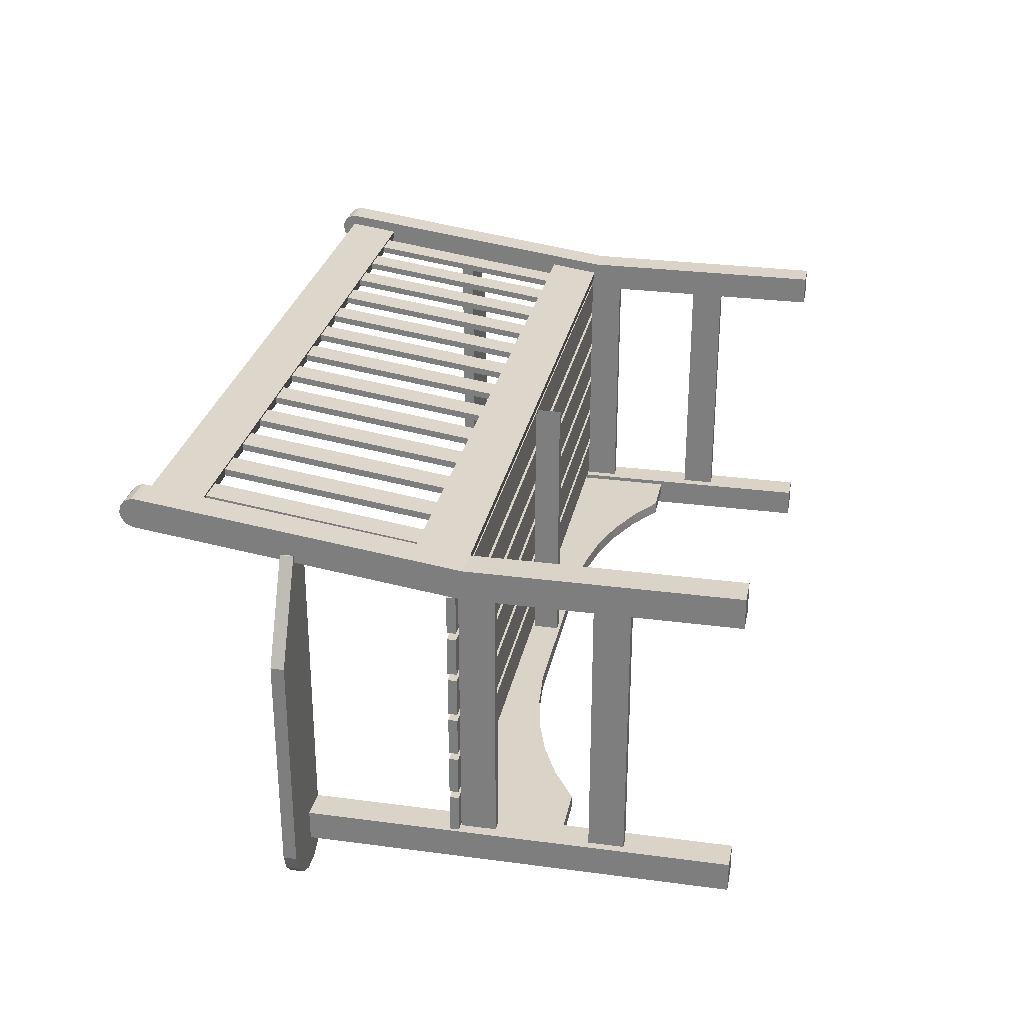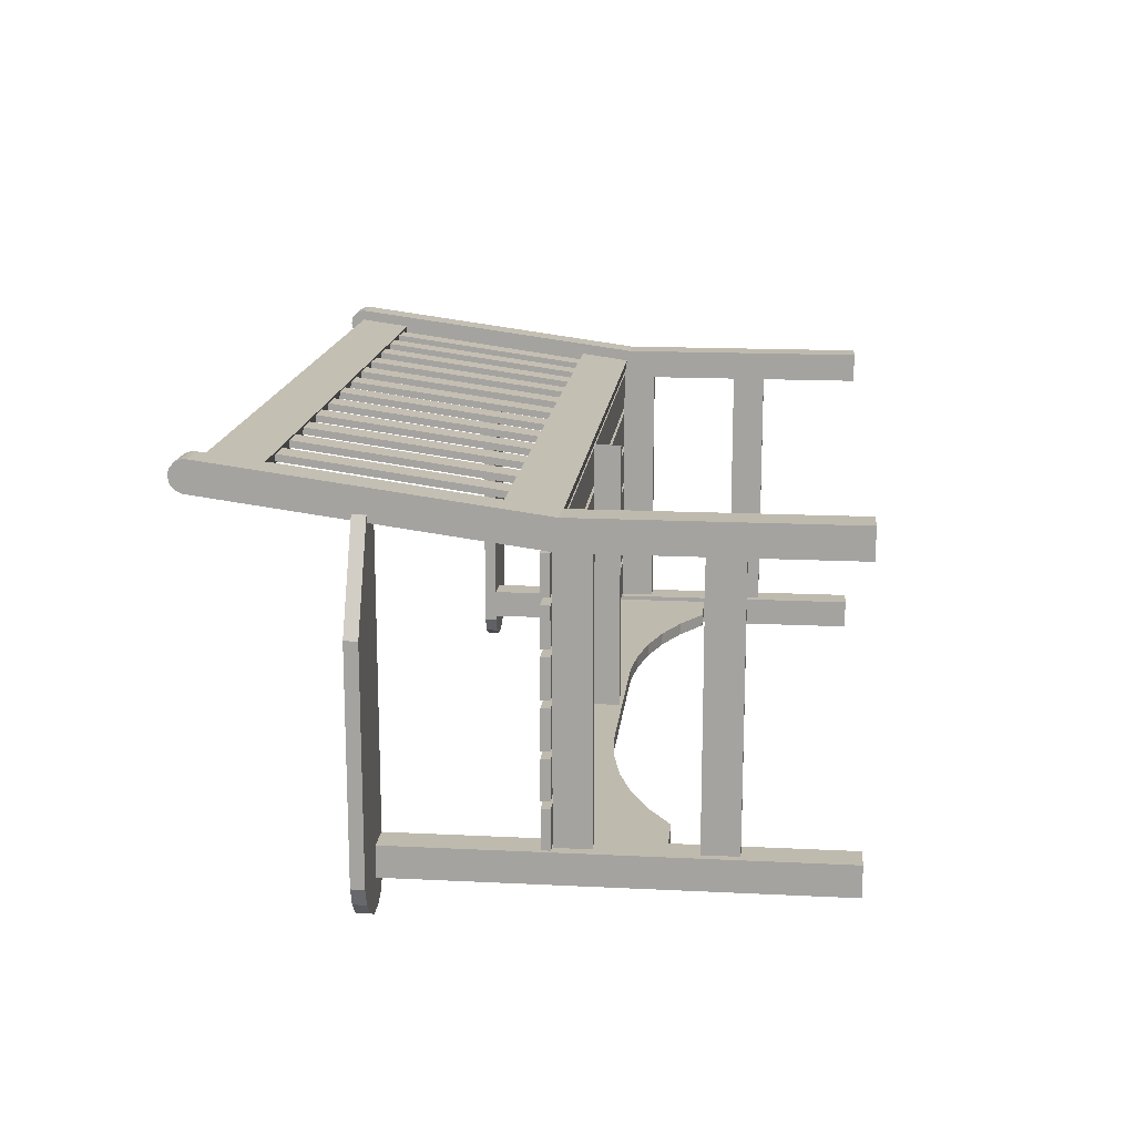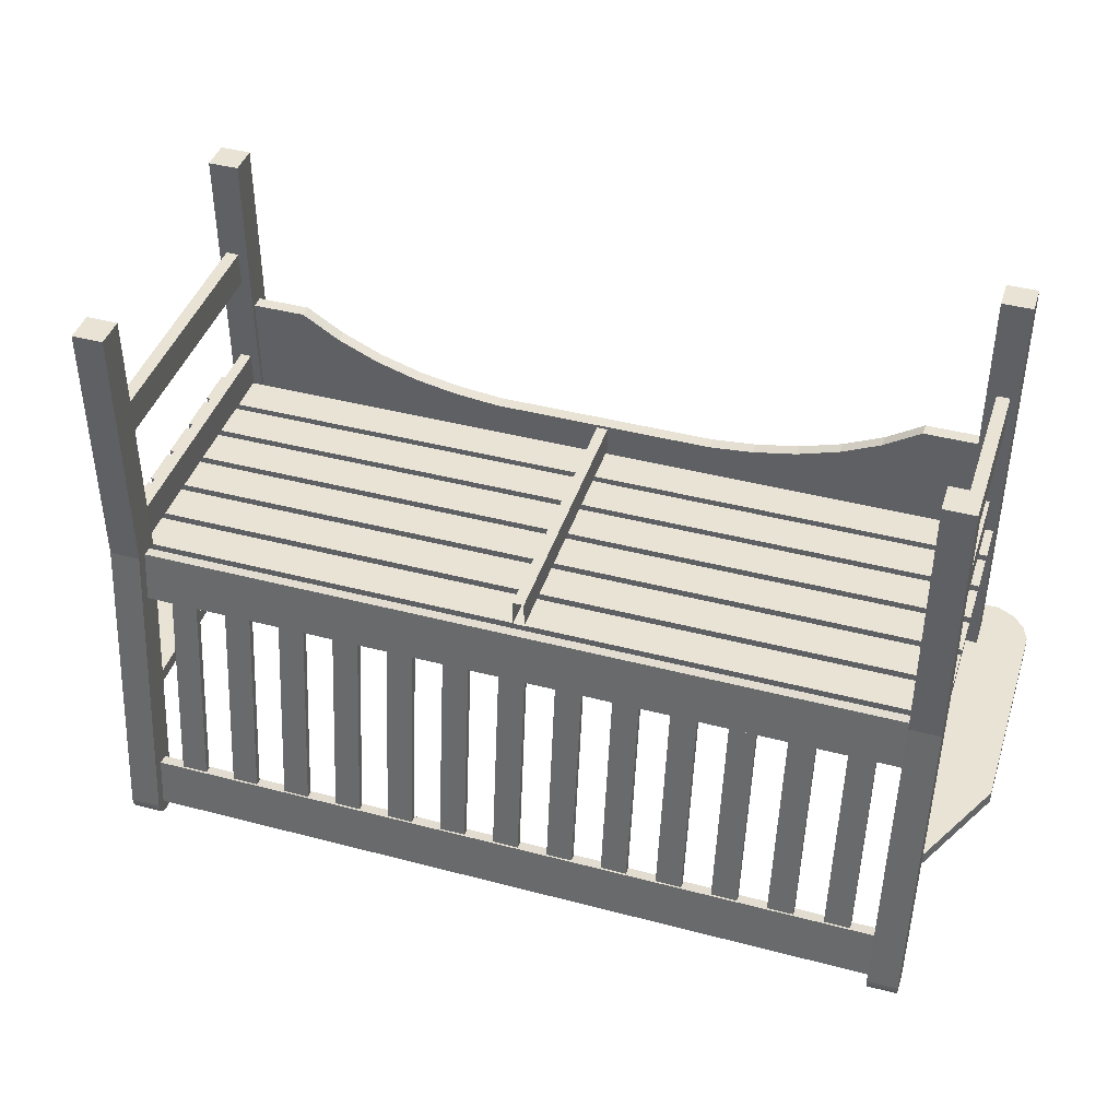
<metadata>
{"format":"obj","ext":"obj","renderer":"f3d","projection":"perspective","resolution":1024,"background":"white","views":[{"elev":28.5,"azim":-78.7,"up":"+Y"},{"elev":15.8,"azim":-84.1,"up":"+Y"},{"elev":42.2,"azim":-162.5,"up":"+Z"}]}
</metadata>
<code>
o m781
v -0.3955 0.1324 -0.1142
v -0.3955 -0.2143 -0.1141
v -0.3955 -0.2143 -0.1277
v -0.3955 0.1324 -0.1277
v -0.4044 -0.2312 -0.1141
v -0.4044 -0.2312 -0.1277
v -0.4214 -0.2399 -0.1141
v -0.4214 -0.2399 -0.1277
v -0.4405 -0.2391 -0.1141
v -0.4405 -0.2391 -0.1277
v -0.4578 -0.2308 -0.1141
v -0.4578 -0.2308 -0.1277
v -0.471 -0.2168 -0.1141
v -0.471 -0.2168 -0.1277
v -0.4778 -0.1989 -0.1141
v -0.4778 -0.1989 -0.1277
v -0.4778 0.03278 -0.1142
v -0.4778 0.03278 -0.1277
v -0.4283 0.1324 -0.1142
v -0.4283 0.1324 -0.1277
v 0.3898 -0.2143 -0.1141
v 0.3898 0.1324 -0.1142
v 0.3898 0.1324 -0.1277
v 0.3898 -0.2143 -0.1277
v 0.3988 -0.2312 -0.1141
v 0.3988 -0.2312 -0.1277
v 0.4157 -0.2399 -0.1141
v 0.4157 -0.2399 -0.1277
v 0.4349 -0.2391 -0.1141
v 0.4349 -0.2391 -0.1277
v 0.4522 -0.2308 -0.1141
v 0.4522 -0.2308 -0.1277
v 0.4653 -0.2168 -0.1141
v 0.4653 -0.2168 -0.1277
v 0.4722 -0.1989 -0.1141
v 0.4722 -0.1989 -0.1277
v 0.4722 0.03278 -0.1142
v 0.4722 0.03278 -0.1277
v 0.4226 0.1324 -0.1142
v 0.4226 0.1324 -0.1277
v -0.4364 -0.1245 -0.1277
v -0.4364 -0.1245 -0.1141
v 0.4308 -0.1245 -0.1277
v 0.4308 -0.1245 -0.1141
v 0.3367 0.1272 -0.002969
v 0.3638 0.1272 -0.00301
v 0.3638 0.1576 -0.2228
v 0.3367 0.1577 -0.2228
v 0.3367 0.1203 -0.00393
v 0.3367 0.1507 -0.2238
v 0.3638 0.1202 -0.003972
v 0.3638 0.1506 -0.2238
v 0.2778 0.1273 -0.002969
v 0.305 0.1272 -0.00301
v 0.305 0.1576 -0.2228
v 0.2778 0.1577 -0.2228
v 0.2778 0.1203 -0.00393
v 0.2778 0.1507 -0.2238
v 0.305 0.1202 -0.003972
v 0.305 0.1506 -0.2238
v 0.219 0.1273 -0.002969
v 0.2461 0.1272 -0.003008
v 0.2461 0.1576 -0.2228
v 0.219 0.1577 -0.2228
v 0.219 0.1203 -0.00393
v 0.219 0.1507 -0.2238
v 0.2461 0.1202 -0.00397
v 0.2461 0.1506 -0.2238
v 0.1601 0.1273 -0.002967
v 0.1873 0.1272 -0.003008
v 0.1873 0.1576 -0.2228
v 0.1601 0.1577 -0.2228
v 0.1601 0.1203 -0.003928
v 0.1601 0.1507 -0.2238
v 0.1873 0.1202 -0.00397
v 0.1873 0.1506 -0.2238
v 0.1013 0.1273 -0.002967
v 0.1285 0.1272 -0.003008
v 0.1285 0.1576 -0.2228
v 0.1013 0.1577 -0.2228
v 0.1013 0.1203 -0.003928
v 0.1013 0.1507 -0.2238
v 0.1285 0.1202 -0.00397
v 0.1285 0.1506 -0.2238
v 0.04245 0.1273 -0.002967
v 0.06961 0.1272 -0.003008
v 0.06961 0.1576 -0.2228
v 0.04245 0.1577 -0.2228
v 0.04245 0.1203 -0.003928
v 0.04245 0.1507 -0.2238
v 0.06961 0.1202 -0.00397
v 0.06961 0.1506 -0.2238
v -0.01639 0.1273 -0.002967
v 0.01077 0.1272 -0.003008
v 0.01077 0.1576 -0.2228
v -0.01639 0.1577 -0.2228
v -0.01639 0.1203 -0.003928
v -0.01639 0.1507 -0.2238
v 0.01077 0.1202 -0.003968
v 0.01077 0.1506 -0.2238
v -0.07523 0.1273 -0.002965
v -0.04807 0.1272 -0.003007
v -0.04807 0.1576 -0.2228
v -0.07523 0.1577 -0.2228
v -0.07523 0.1203 -0.003926
v -0.07523 0.1507 -0.2238
v -0.04807 0.1202 -0.003968
v -0.04807 0.1506 -0.2238
v -0.1341 0.1273 -0.002965
v -0.1069 0.1272 -0.003007
v -0.1069 0.1576 -0.2228
v -0.1341 0.1577 -0.2228
v -0.1341 0.1203 -0.003926
v -0.1341 0.1507 -0.2238
v -0.1069 0.1202 -0.003968
v -0.1069 0.1506 -0.2238
v -0.1929 0.1273 -0.002965
v -0.1658 0.1272 -0.003007
v -0.1658 0.1576 -0.2228
v -0.1929 0.1577 -0.2228
v -0.1929 0.1203 -0.003926
v -0.1929 0.1507 -0.2238
v -0.1658 0.1202 -0.003968
v -0.1658 0.1507 -0.2238
v -0.2518 0.1273 -0.002965
v -0.2246 0.1272 -0.003007
v -0.2246 0.1576 -0.2228
v -0.2518 0.1577 -0.2228
v -0.2518 0.1203 -0.003926
v -0.2518 0.1507 -0.2238
v -0.2246 0.1202 -0.003968
v -0.2246 0.1507 -0.2238
v -0.3106 0.1273 -0.002963
v -0.2834 0.1272 -0.003005
v -0.2834 0.1576 -0.2228
v -0.3106 0.1577 -0.2228
v -0.3106 0.1203 -0.003925
v -0.3106 0.1507 -0.2238
v -0.2834 0.1202 -0.003966
v -0.2834 0.1507 -0.2238
v -0.3694 0.1273 -0.002963
v -0.3423 0.1272 -0.003005
v -0.3423 0.1576 -0.2228
v -0.3694 0.1577 -0.2228
v -0.3694 0.1203 -0.003925
v -0.3694 0.1507 -0.2238
v -0.3423 0.1202 -0.003966
v -0.3423 0.1507 -0.2238
v -0.3992 0.1597 -0.2211
v -0.4002 0.1672 -0.2749
v -0.4002 0.1557 -0.2765
v -0.3992 0.1482 -0.2227
v -0.3992 0.1224 0.05006
v -0.4002 0.1299 -0.003738
v -0.4002 0.1184 -0.005317
v -0.3992 0.1109 0.04848
v 0.3908 0.1672 -0.2749
v 0.3918 0.1597 -0.2211
v 0.3918 0.1482 -0.2227
v 0.3908 0.1557 -0.2765
v 0.3908 0.1299 -0.003738
v 0.3918 0.1224 0.05006
v 0.3918 0.1109 0.04848
v 0.3908 0.1184 -0.005317
v -0.3954 0.1024 0.05371
v -0.3954 0.1024 0.3253
v -0.4271 0.1024 0.3253
v -0.4271 0.1024 0.05371
v -0.3954 0.1466 -0.277
v -0.4271 0.1466 -0.277
v -0.3954 0.1495 -0.2838
v -0.4271 0.1495 -0.2838
v -0.3954 0.1551 -0.2886
v -0.4271 0.1551 -0.2886
v -0.3954 0.1623 -0.2903
v -0.4271 0.1623 -0.2903
v -0.3954 0.1694 -0.2886
v -0.4271 0.1694 -0.2886
v -0.3954 0.1751 -0.2838
v -0.4271 0.1751 -0.2838
v -0.3954 0.1779 -0.277
v -0.4271 0.1779 -0.277
v -0.3954 0.1779 -0.272
v -0.4271 0.1779 -0.272
v -0.3954 0.134 0.05371
v -0.4271 0.134 0.05371
v -0.3954 0.134 0.3253
v -0.427 0.134 0.3253
v 0.3898 0.1024 0.3253
v 0.3898 0.1024 0.05371
v 0.4214 0.1024 0.05371
v 0.4214 0.1024 0.3253
v 0.3898 0.1466 -0.277
v 0.4214 0.1466 -0.277
v 0.3898 0.1495 -0.2838
v 0.4214 0.1495 -0.2838
v 0.3898 0.1551 -0.2886
v 0.4214 0.1551 -0.2886
v 0.3898 0.1623 -0.2903
v 0.4214 0.1623 -0.2903
v 0.3898 0.1694 -0.2886
v 0.4214 0.1694 -0.2886
v 0.3898 0.1751 -0.2838
v 0.4214 0.1751 -0.2838
v 0.3898 0.1779 -0.277
v 0.4214 0.1779 -0.277
v 0.3898 0.1779 -0.272
v 0.4214 0.1779 -0.272
v 0.3898 0.134 0.05371
v 0.4214 0.134 0.05371
v 0.3897 0.134 0.3253
v 0.4214 0.134 0.3253
v -0.3954 0.1228 -0.009584
v -0.4271 0.1228 -0.009584
v 0.3898 0.1228 -0.009584
v 0.4214 0.1228 -0.009584
v -0.3954 -0.2092 -0.1142
v -0.3954 -0.2092 0.3253
v -0.427 -0.2092 0.3253
v -0.427 -0.2092 -0.1142
v -0.3953 -0.1776 0.3253
v -0.3954 -0.1776 -0.1142
v -0.427 -0.1776 -0.1142
v -0.427 -0.1776 0.3253
v 0.3897 -0.2092 0.3253
v 0.3897 -0.2092 -0.1142
v 0.4214 -0.2092 -0.1142
v 0.4214 -0.2092 0.3253
v 0.3897 -0.1776 -0.1142
v 0.3897 -0.1776 0.3253
v 0.4214 -0.1776 0.3253
v 0.4214 -0.1776 -0.1142
v -0.4245 0.0612 0.04592
v -0.4246 0.1015 0.046
v -0.4246 0.1015 0.03669
v -0.4245 0.0612 0.03661
v -0.4245 0.01357 0.04592
v -0.4246 0.05386 0.046
v -0.4246 0.05386 0.03669
v -0.4245 0.01357 0.03661
v -0.4245 -0.03406 0.04592
v -0.4246 0.00623 0.046
v -0.4246 0.00623 0.03669
v -0.4245 -0.03406 0.03661
v -0.4245 -0.08169 0.04592
v -0.4246 -0.0414 0.046
v -0.4246 -0.0414 0.03669
v -0.4245 -0.08169 0.03661
v -0.4245 -0.1293 0.04592
v -0.4246 -0.08903 0.046
v -0.4246 -0.08903 0.03669
v -0.4245 -0.1293 0.03661
v -0.4245 -0.177 0.04592
v -0.4246 -0.1367 0.046
v -0.4246 -0.1367 0.03669
v -0.4245 -0.177 0.03661
v 0.4374 0.0612 0.04592
v 0.4373 0.1015 0.046
v 0.4373 0.1015 0.03669
v 0.4374 0.0612 0.03661
v 0.4374 0.01357 0.04592
v 0.4373 0.05386 0.046
v 0.4373 0.05386 0.03669
v 0.4374 0.01357 0.03661
v 0.4374 -0.03406 0.04592
v 0.4373 0.00623 0.046
v 0.4373 0.00623 0.03669
v 0.4374 -0.03406 0.03661
v 0.4374 -0.08169 0.04592
v 0.4373 -0.0414 0.046
v 0.4373 -0.0414 0.03669
v 0.4374 -0.08169 0.03661
v 0.4374 -0.1293 0.04592
v 0.4373 -0.08903 0.046
v 0.4373 -0.08903 0.03669
v 0.4374 -0.1293 0.03661
v 0.4374 -0.177 0.04592
v 0.4373 -0.1367 0.046
v 0.4373 -0.1367 0.03669
v 0.4374 -0.177 0.03661
v 0.4104 0.1077 0.04668
v 0.4103 0.1076 0.08289
v 0.4103 -0.1778 0.08289
v 0.4104 -0.1778 0.04668
v 0.3989 0.1077 0.04668
v 0.3989 -0.1778 0.04668
v 0.3988 0.1076 0.08289
v 0.3988 -0.1778 0.08289
v -0.416 0.1077 0.04668
v -0.4045 0.1077 0.04668
v -0.4045 -0.1778 0.04668
v -0.416 -0.1778 0.04668
v -0.416 0.1076 0.08289
v -0.416 -0.1778 0.08289
v -0.4044 0.1076 0.08289
v -0.4044 -0.1778 0.08289
v -0.008676 0.1029 0.04668
v 0.002898 0.1029 0.04668
v 0.002898 -0.1826 0.04668
v -0.008676 -0.1826 0.04668
v -0.00859 0.1028 0.07449
v -0.00859 -0.1826 0.07449
v 0.002984 0.1028 0.07449
v 0.002984 -0.1826 0.07449
v -0.4054 -0.1775 0.2166
v -0.419 -0.1775 0.2166
v -0.419 -0.1775 0.1804
v -0.4054 -0.1775 0.1804
v -0.419 0.1031 0.2166
v -0.4054 0.1031 0.2166
v -0.4054 0.1031 0.1804
v -0.419 0.1031 0.1804
v 0.4133 -0.1775 0.2166
v 0.3998 -0.1775 0.2166
v 0.3998 -0.1775 0.1804
v 0.4133 -0.1775 0.1804
v 0.3998 0.1031 0.2166
v 0.4133 0.1031 0.2166
v 0.4133 0.1031 0.1804
v 0.3998 0.1031 0.1804
v -0.339 -0.1824 0.1495
v -0.3953 -0.1824 0.1495
v -0.3953 -0.196 0.1495
v -0.339 -0.196 0.1495
v -0.2997 -0.1824 0.1247
v -0.2997 -0.196 0.1247
v -0.2574 -0.1824 0.1052
v -0.2574 -0.196 0.1052
v -0.2127 -0.1824 0.09121
v -0.2127 -0.196 0.09121
v -0.1666 -0.1824 0.0823
v -0.1666 -0.196 0.0823
v -0.1199 -0.1824 0.07762
v -0.1199 -0.196 0.07762
v 0.1143 -0.1824 0.07762
v 0.1143 -0.196 0.07762
v 0.161 -0.1824 0.0823
v 0.161 -0.196 0.0823
v 0.2071 -0.1824 0.09121
v 0.2071 -0.196 0.09121
v 0.2518 -0.1824 0.1052
v 0.2518 -0.196 0.1052
v 0.294 -0.1824 0.1247
v 0.294 -0.196 0.1247
v 0.3334 -0.1824 0.1495
v 0.3334 -0.196 0.1495
v 0.3897 -0.1824 0.1495
v 0.3897 -0.196 0.1495
v 0.3897 -0.1824 0.04093
v 0.3897 -0.196 0.04093
v -0.3953 -0.1824 0.04093
v -0.3953 -0.196 0.04093
f 1 2 3
f 4 1 3
f 2 5 6
f 3 2 6
f 5 7 8
f 6 5 8
f 7 9 10
f 8 7 10
f 9 11 12
f 10 9 12
f 11 13 14
f 12 11 14
f 13 15 16
f 14 13 16
f 15 17 18
f 16 15 18
f 17 19 20
f 18 17 20
f 19 1 4
f 20 19 4
f 21 22 23
f 24 21 23
f 25 21 24
f 26 25 24
f 27 25 26
f 28 27 26
f 29 27 28
f 30 29 28
f 31 29 30
f 32 31 30
f 33 31 32
f 34 33 32
f 35 33 34
f 36 35 34
f 37 35 36
f 38 37 36
f 39 37 38
f 40 39 38
f 22 39 40
f 23 22 40
f 41 4 3
f 41 3 6
f 41 6 8
f 41 8 10
f 41 10 12
f 41 12 14
f 41 14 16
f 41 16 18
f 41 18 20
f 41 20 4
f 2 1 42
f 5 2 42
f 7 5 42
f 9 7 42
f 11 9 42
f 13 11 42
f 15 13 42
f 17 15 42
f 19 17 42
f 1 19 42
f 24 23 43
f 26 24 43
f 28 26 43
f 30 28 43
f 32 30 43
f 34 32 43
f 36 34 43
f 38 36 43
f 40 38 43
f 23 40 43
f 44 22 21
f 44 21 25
f 44 25 27
f 44 27 29
f 44 29 31
f 44 31 33
f 44 33 35
f 44 35 37
f 44 37 39
f 44 39 22
f 45 46 47
f 48 45 47
f 49 45 48
f 50 49 48
f 51 49 50
f 52 51 50
f 46 51 52
f 47 46 52
f 53 54 55
f 56 53 55
f 57 53 56
f 58 57 56
f 59 57 58
f 60 59 58
f 54 59 60
f 55 54 60
f 61 62 63
f 64 61 63
f 65 61 64
f 66 65 64
f 67 65 66
f 68 67 66
f 62 67 68
f 63 62 68
f 69 70 71
f 72 69 71
f 73 69 72
f 74 73 72
f 75 73 74
f 76 75 74
f 70 75 76
f 71 70 76
f 77 78 79
f 80 77 79
f 81 77 80
f 82 81 80
f 83 81 82
f 84 83 82
f 78 83 84
f 79 78 84
f 85 86 87
f 88 85 87
f 89 85 88
f 90 89 88
f 91 89 90
f 92 91 90
f 86 91 92
f 87 86 92
f 93 94 95
f 96 93 95
f 97 93 96
f 98 97 96
f 99 97 98
f 100 99 98
f 94 99 100
f 95 94 100
f 101 102 103
f 104 101 103
f 105 101 104
f 106 105 104
f 107 105 106
f 108 107 106
f 102 107 108
f 103 102 108
f 109 110 111
f 112 109 111
f 113 109 112
f 114 113 112
f 115 113 114
f 116 115 114
f 110 115 116
f 111 110 116
f 117 118 119
f 120 117 119
f 121 117 120
f 122 121 120
f 123 121 122
f 124 123 122
f 118 123 124
f 119 118 124
f 125 126 127
f 128 125 127
f 129 125 128
f 130 129 128
f 131 129 130
f 132 131 130
f 126 131 132
f 127 126 132
f 133 134 135
f 136 133 135
f 137 133 136
f 138 137 136
f 139 137 138
f 140 139 138
f 134 139 140
f 135 134 140
f 141 142 143
f 144 141 143
f 145 141 144
f 146 145 144
f 147 145 146
f 148 147 146
f 142 147 148
f 143 142 148
f 149 150 151
f 152 149 151
f 153 154 155
f 156 153 155
f 157 158 159
f 160 157 159
f 157 160 151
f 150 157 151
f 158 157 150
f 149 158 150
f 159 158 149
f 152 159 149
f 160 159 152
f 151 160 152
f 161 162 163
f 164 161 163
f 161 164 155
f 154 161 155
f 162 161 154
f 153 162 154
f 163 162 153
f 156 163 153
f 164 163 156
f 155 164 156
f 165 166 167
f 168 165 167
f 169 165 168
f 170 169 168
f 171 169 170
f 172 171 170
f 173 171 172
f 174 173 172
f 175 173 174
f 176 175 174
f 177 175 176
f 178 177 176
f 179 177 178
f 180 179 178
f 181 179 180
f 182 181 180
f 183 181 182
f 184 183 182
f 185 183 184
f 186 185 184
f 187 185 186
f 188 187 186
f 166 187 188
f 167 166 188
f 189 190 191
f 192 189 191
f 190 193 194
f 191 190 194
f 193 195 196
f 194 193 196
f 195 197 198
f 196 195 198
f 197 199 200
f 198 197 200
f 199 201 202
f 200 199 202
f 201 203 204
f 202 201 204
f 203 205 206
f 204 203 206
f 205 207 208
f 206 205 208
f 207 209 210
f 208 207 210
f 209 211 212
f 210 209 212
f 211 189 192
f 212 211 192
f 213 166 165
f 213 165 169
f 213 169 171
f 213 171 173
f 213 173 175
f 213 175 177
f 213 177 179
f 213 179 181
f 213 181 183
f 213 183 185
f 213 185 187
f 213 187 166
f 168 167 214
f 170 168 214
f 172 170 214
f 174 172 214
f 176 174 214
f 178 176 214
f 180 178 214
f 182 180 214
f 184 182 214
f 186 184 214
f 188 186 214
f 167 188 214
f 190 189 215
f 193 190 215
f 195 193 215
f 197 195 215
f 199 197 215
f 201 199 215
f 203 201 215
f 205 203 215
f 207 205 215
f 209 207 215
f 211 209 215
f 189 211 215
f 216 192 191
f 216 191 194
f 216 194 196
f 216 196 198
f 216 198 200
f 216 200 202
f 216 202 204
f 216 204 206
f 216 206 208
f 216 208 210
f 216 210 212
f 216 212 192
f 217 218 219
f 220 217 219
f 221 222 223
f 224 221 223
f 225 226 227
f 228 225 227
f 229 230 231
f 232 229 231
f 219 224 223
f 220 219 223
f 218 217 222
f 221 218 222
f 231 228 227
f 232 231 227
f 226 225 230
f 229 226 230
f 222 217 220
f 223 222 220
f 218 221 224
f 219 218 224
f 226 229 232
f 227 226 232
f 230 225 228
f 231 230 228
f 233 234 235
f 236 233 235
f 237 238 239
f 240 237 239
f 241 242 243
f 244 241 243
f 245 246 247
f 248 245 247
f 249 250 251
f 252 249 251
f 253 254 255
f 256 253 255
f 257 259 258
f 260 259 257
f 258 259 235
f 234 258 235
f 257 258 234
f 233 257 234
f 260 257 233
f 236 260 233
f 259 260 236
f 235 259 236
f 261 263 262
f 264 263 261
f 262 263 239
f 238 262 239
f 261 262 238
f 237 261 238
f 264 261 237
f 240 264 237
f 263 264 240
f 239 263 240
f 265 267 266
f 268 267 265
f 266 267 243
f 242 266 243
f 265 266 242
f 241 265 242
f 268 265 241
f 244 268 241
f 267 268 244
f 243 267 244
f 269 271 270
f 272 271 269
f 270 271 247
f 246 270 247
f 269 270 246
f 245 269 246
f 272 269 245
f 248 272 245
f 271 272 248
f 247 271 248
f 273 275 274
f 276 275 273
f 274 275 251
f 250 274 251
f 273 274 250
f 249 273 250
f 276 273 249
f 252 276 249
f 275 276 252
f 251 275 252
f 277 279 278
f 280 279 277
f 278 279 255
f 254 278 255
f 277 278 254
f 253 277 254
f 280 277 253
f 256 280 253
f 279 280 256
f 255 279 256
f 281 282 283
f 284 281 283
f 285 281 284
f 286 285 284
f 287 285 286
f 288 287 286
f 282 287 288
f 283 282 288
f 289 290 291
f 292 289 291
f 293 289 292
f 294 293 292
f 295 293 294
f 296 295 294
f 290 295 296
f 291 290 296
f 297 298 299
f 300 297 299
f 301 297 300
f 302 301 300
f 303 301 302
f 304 303 302
f 298 303 304
f 299 298 304
f 305 306 307
f 308 305 307
f 309 310 311
f 312 309 311
f 311 310 305
f 308 311 305
f 310 309 306
f 305 310 306
f 309 312 307
f 306 309 307
f 312 311 308
f 307 312 308
f 313 314 315
f 316 313 315
f 317 318 319
f 320 317 319
f 317 320 315
f 314 317 315
f 318 317 314
f 313 318 314
f 319 318 313
f 316 319 313
f 320 319 316
f 315 320 316
f 321 322 323
f 324 321 323
f 325 321 324
f 326 325 324
f 327 325 326
f 328 327 326
f 329 327 328
f 330 329 328
f 331 329 330
f 332 331 330
f 333 331 332
f 334 333 332
f 335 333 334
f 336 335 334
f 337 335 336
f 338 337 336
f 339 337 338
f 340 339 338
f 341 339 340
f 342 341 340
f 343 341 342
f 344 343 342
f 345 343 344
f 346 345 344
f 347 345 346
f 348 347 346
f 349 347 348
f 350 349 348
f 351 349 350
f 352 351 350
f 322 351 352
f 323 322 352
f 350 344 342
f 350 342 340
f 350 340 338
f 350 338 336
f 350 336 334
f 352 350 334
f 352 334 332
f 352 332 330
f 352 330 328
f 352 324 323
f 352 326 324
f 352 328 326
f 350 346 344
f 350 348 346
f 341 343 349
f 339 341 349
f 337 339 349
f 335 337 349
f 335 349 351
f 333 335 351
f 331 333 351
f 329 331 351
f 327 329 351
f 351 322 321
f 351 321 325
f 351 325 327
f 349 343 345
f 349 345 347

</code>
